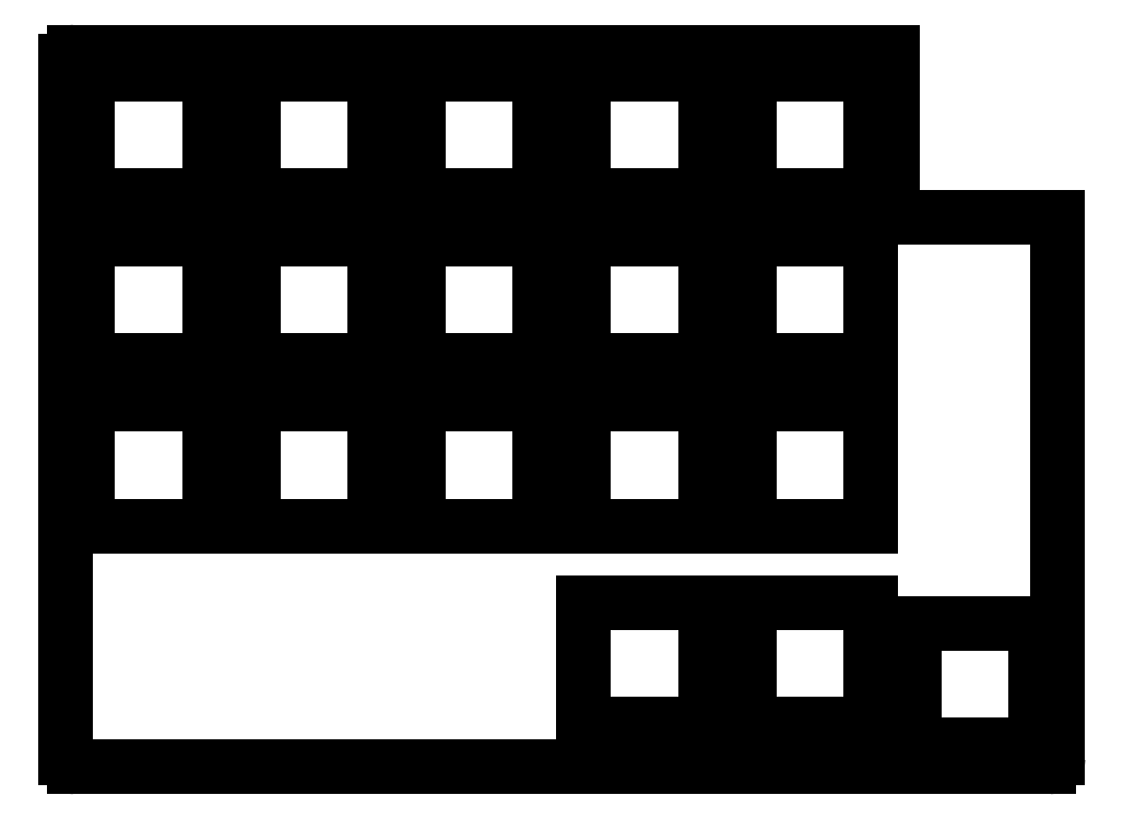
<metadata>
{"format":"dxf","ext":"dxf","renderer":"ezdxf+matplotlib","layout":"modelspace","background":"white","min_lineweight":24,"dpi":150}
</metadata>
<code>
0
SECTION
2
ENTITIES
0
LINE
8
0
10
142.9
20
-186.2
11
142.9
21
-105.8
0
LINE
8
0
10
143.9
20
-104.8
11
238.1
21
-104.8
0
LINE
8
0
10
257.2
20
-123.8
11
257.2
21
-186.2
0
LINE
8
0
10
256.2
20
-187.2
11
143.9
21
-187.2
0
ARC
8
0
10
143.9
20
-105.8
40
1
50
90
51
180
0
ARC
8
0
10
256.2
20
-186.2
40
1
50
270
51
0
0
ARC
8
0
10
143.9
20
-186.2
40
1
50
180
51
270
0
LINE
8
0
10
145.4
20
-159.4
11
159.4
21
-159.4
0
LINE
8
0
10
159.4
20
-159.4
11
159.4
21
-145.4
0
LINE
8
0
10
159.4
20
-145.4
11
145.4
21
-145.4
0
LINE
8
0
10
145.4
20
-145.4
11
145.4
21
-159.4
0
LINE
8
0
10
145.4
20
-140.3
11
159.4
21
-140.3
0
LINE
8
0
10
159.4
20
-140.3
11
159.4
21
-126.3
0
LINE
8
0
10
159.4
20
-126.3
11
145.4
21
-126.3
0
LINE
8
0
10
145.4
20
-126.3
11
145.4
21
-140.3
0
LINE
8
0
10
145.4
20
-121.3
11
159.4
21
-121.3
0
LINE
8
0
10
159.4
20
-121.3
11
159.4
21
-107.3
0
LINE
8
0
10
159.4
20
-107.3
11
145.4
21
-107.3
0
LINE
8
0
10
145.4
20
-107.3
11
145.4
21
-121.3
0
LINE
8
0
10
164.4
20
-159.4
11
178.4
21
-159.4
0
LINE
8
0
10
178.4
20
-159.4
11
178.4
21
-145.4
0
LINE
8
0
10
178.4
20
-145.4
11
164.4
21
-145.4
0
LINE
8
0
10
164.4
20
-145.4
11
164.4
21
-159.4
0
LINE
8
0
10
164.4
20
-140.3
11
178.4
21
-140.3
0
LINE
8
0
10
178.4
20
-140.3
11
178.4
21
-126.3
0
LINE
8
0
10
178.4
20
-126.3
11
164.4
21
-126.3
0
LINE
8
0
10
164.4
20
-126.3
11
164.4
21
-140.3
0
LINE
8
0
10
164.4
20
-121.3
11
178.4
21
-121.3
0
LINE
8
0
10
178.4
20
-121.3
11
178.4
21
-107.3
0
LINE
8
0
10
178.4
20
-107.3
11
164.4
21
-107.3
0
LINE
8
0
10
164.4
20
-107.3
11
164.4
21
-121.3
0
LINE
8
0
10
183.5
20
-159.4
11
197.5
21
-159.4
0
LINE
8
0
10
197.5
20
-159.4
11
197.5
21
-145.4
0
LINE
8
0
10
197.5
20
-145.4
11
183.5
21
-145.4
0
LINE
8
0
10
183.5
20
-145.4
11
183.5
21
-159.4
0
LINE
8
0
10
183.5
20
-140.3
11
197.5
21
-140.3
0
LINE
8
0
10
197.5
20
-140.3
11
197.5
21
-126.3
0
LINE
8
0
10
197.5
20
-126.3
11
183.5
21
-126.3
0
LINE
8
0
10
183.5
20
-126.3
11
183.5
21
-140.3
0
LINE
8
0
10
183.5
20
-121.3
11
197.5
21
-121.3
0
LINE
8
0
10
197.5
20
-121.3
11
197.5
21
-107.3
0
LINE
8
0
10
197.5
20
-107.3
11
183.5
21
-107.3
0
LINE
8
0
10
183.5
20
-107.3
11
183.5
21
-121.3
0
LINE
8
0
10
202.6
20
-159.4
11
216.6
21
-159.4
0
LINE
8
0
10
216.6
20
-159.4
11
216.6
21
-145.4
0
LINE
8
0
10
216.6
20
-145.4
11
202.6
21
-145.4
0
LINE
8
0
10
202.6
20
-145.4
11
202.6
21
-159.4
0
LINE
8
0
10
202.6
20
-140.3
11
216.6
21
-140.3
0
LINE
8
0
10
216.6
20
-140.3
11
216.6
21
-126.3
0
LINE
8
0
10
216.6
20
-126.3
11
202.6
21
-126.3
0
LINE
8
0
10
202.6
20
-126.3
11
202.6
21
-140.3
0
LINE
8
0
10
202.6
20
-121.3
11
216.6
21
-121.3
0
LINE
8
0
10
216.6
20
-121.3
11
216.6
21
-107.3
0
LINE
8
0
10
216.6
20
-107.3
11
202.6
21
-107.3
0
LINE
8
0
10
202.6
20
-107.3
11
202.6
21
-121.3
0
LINE
8
0
10
221.6
20
-159.4
11
235.6
21
-159.4
0
LINE
8
0
10
235.6
20
-159.4
11
235.6
21
-145.4
0
LINE
8
0
10
235.6
20
-145.4
11
221.6
21
-145.4
0
LINE
8
0
10
221.6
20
-145.4
11
221.6
21
-159.4
0
LINE
8
0
10
221.6
20
-140.3
11
235.6
21
-140.3
0
LINE
8
0
10
235.6
20
-140.3
11
235.6
21
-126.3
0
LINE
8
0
10
235.6
20
-126.3
11
221.6
21
-126.3
0
LINE
8
0
10
221.6
20
-126.3
11
221.6
21
-140.3
0
LINE
8
0
10
221.6
20
-121.3
11
235.6
21
-121.3
0
LINE
8
0
10
235.6
20
-121.3
11
235.6
21
-107.3
0
LINE
8
0
10
235.6
20
-107.3
11
221.6
21
-107.3
0
LINE
8
0
10
221.6
20
-107.3
11
221.6
21
-121.3
0
LINE
8
0
10
202.6
20
-182.3
11
216.6
21
-182.3
0
LINE
8
0
10
216.6
20
-182.3
11
216.6
21
-168.3
0
LINE
8
0
10
216.6
20
-168.3
11
202.6
21
-168.3
0
LINE
8
0
10
202.6
20
-168.3
11
202.6
21
-182.3
0
LINE
8
0
10
221.6
20
-182.3
11
235.6
21
-182.3
0
LINE
8
0
10
235.6
20
-182.3
11
235.6
21
-168.3
0
LINE
8
0
10
235.6
20
-168.3
11
221.6
21
-168.3
0
LINE
8
0
10
221.6
20
-168.3
11
221.6
21
-182.3
0
LINE
8
0
10
240.7
20
-184.6
11
254.7
21
-184.6
0
LINE
8
0
10
254.7
20
-184.6
11
254.7
21
-170.6
0
LINE
8
0
10
254.7
20
-170.6
11
240.7
21
-170.6
0
LINE
8
0
10
240.7
20
-170.6
11
240.7
21
-184.6
0
LINE
8
0
10
238.1
20
-104.8
11
238.1
21
-122.8
0
LINE
8
0
10
239.1
20
-123.8
11
257.2
21
-123.8
0
ARC
8
0
10
239.1
20
-122.8
40
1
50
180
51
270
0
ENDSEC
0
EOF

</code>
